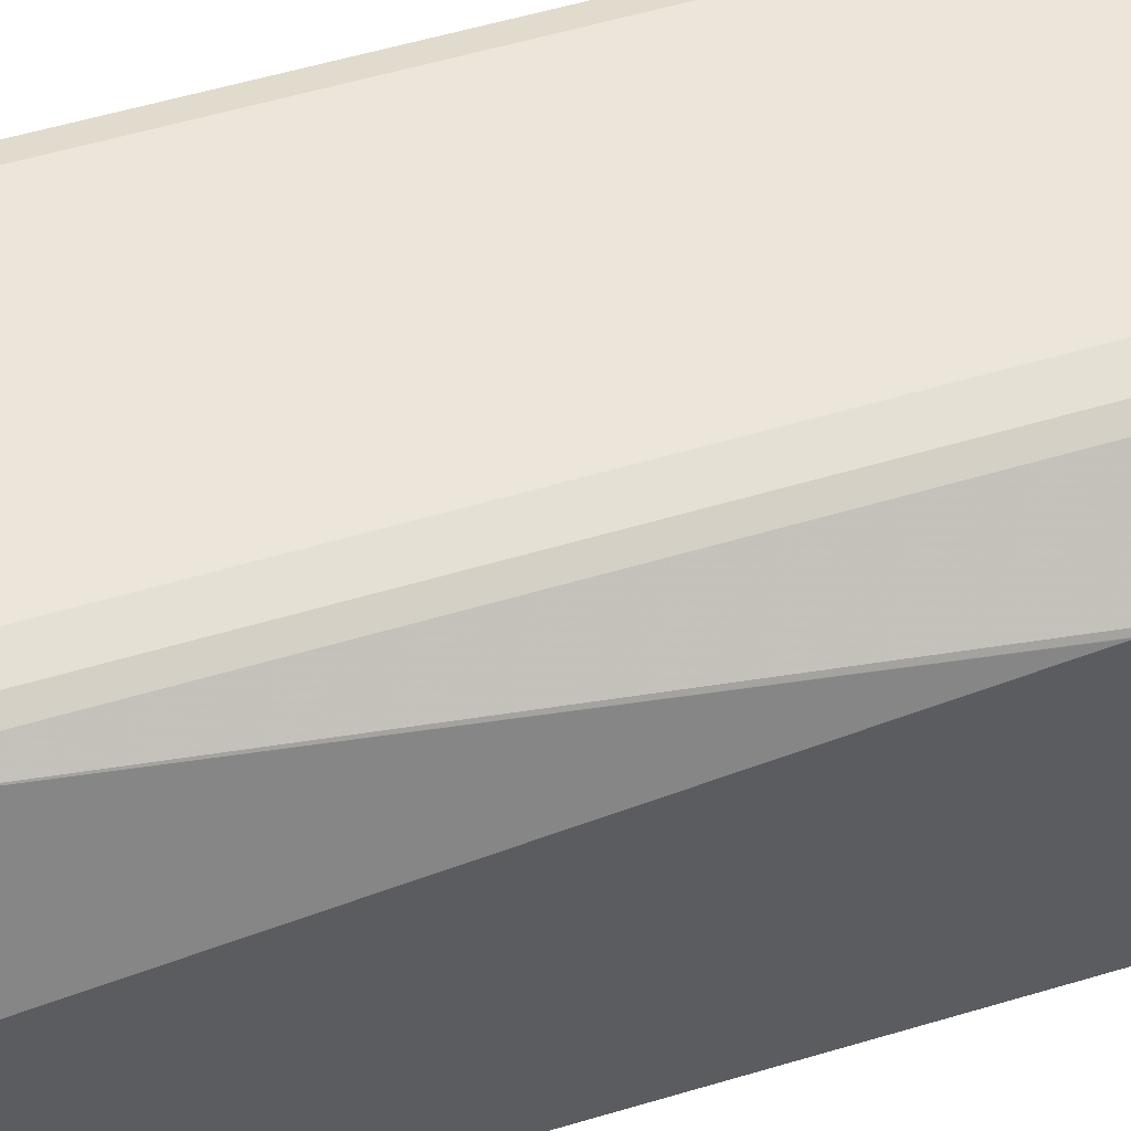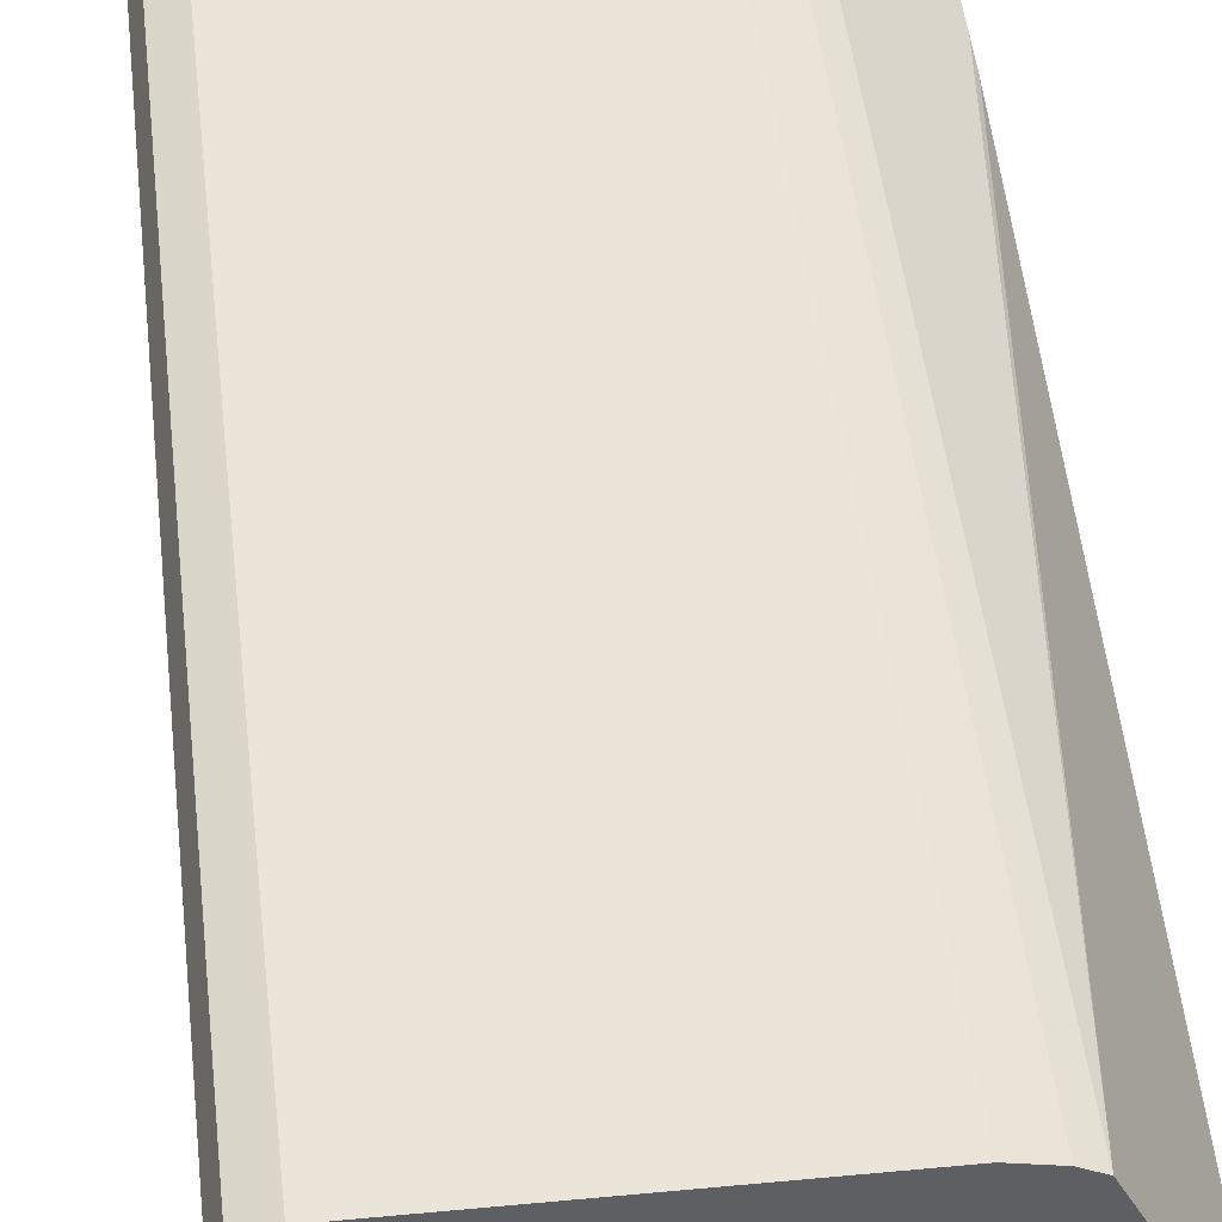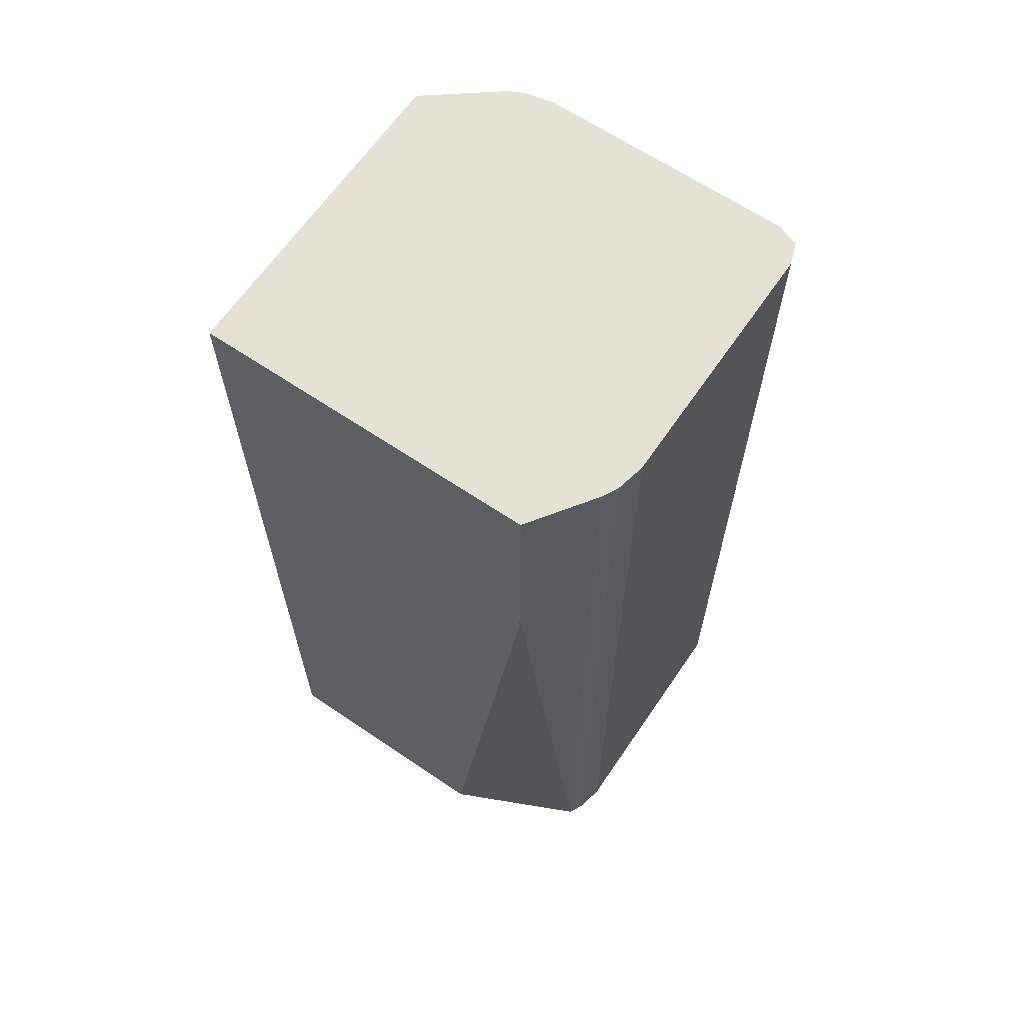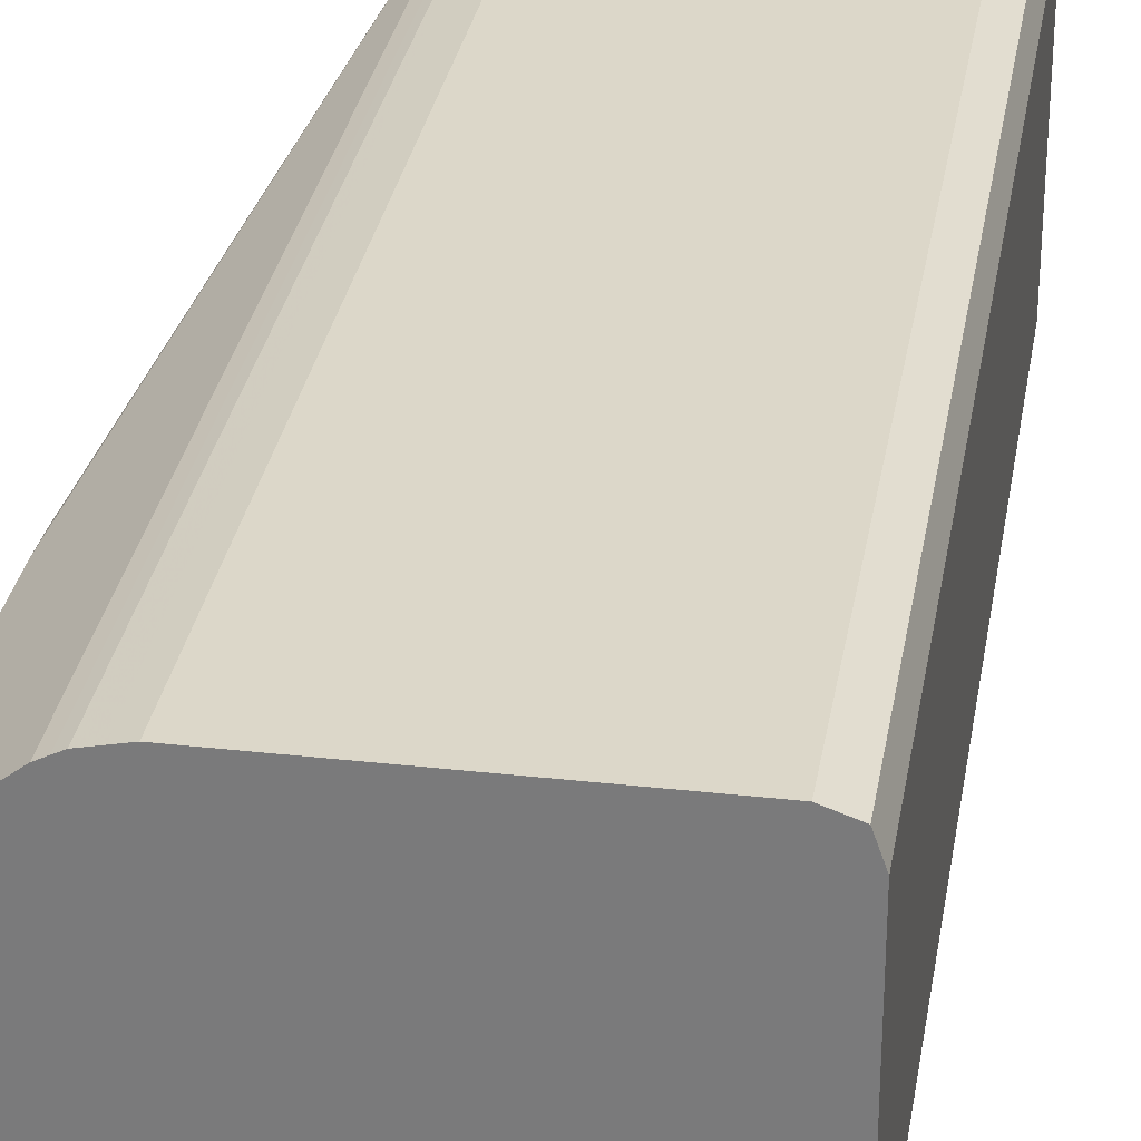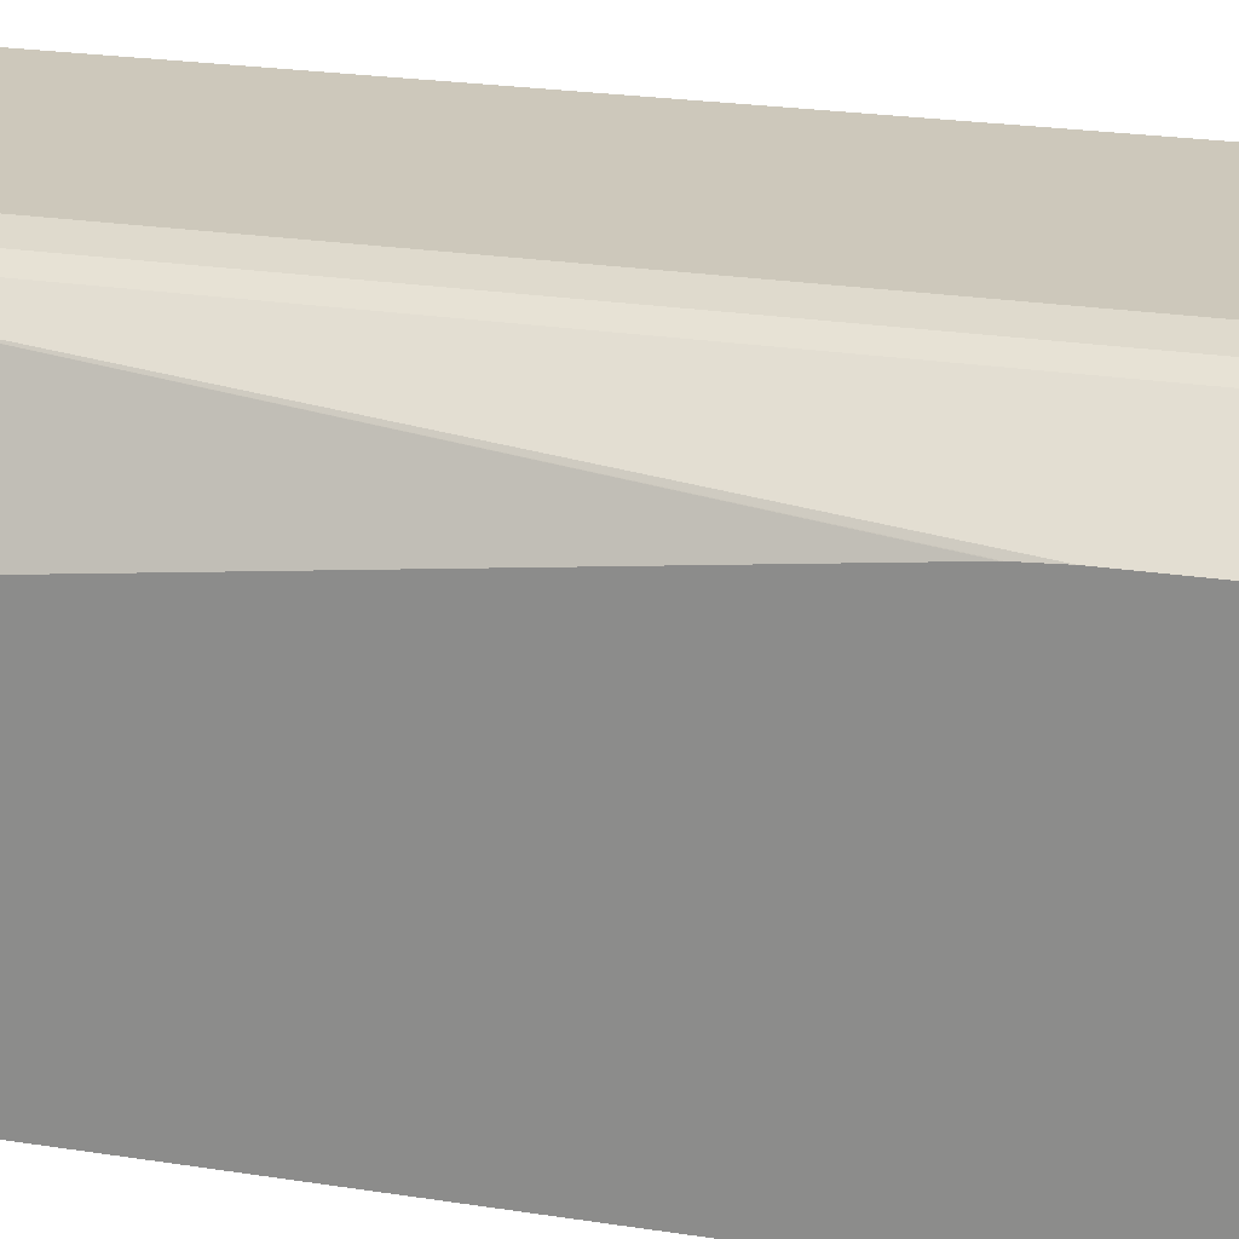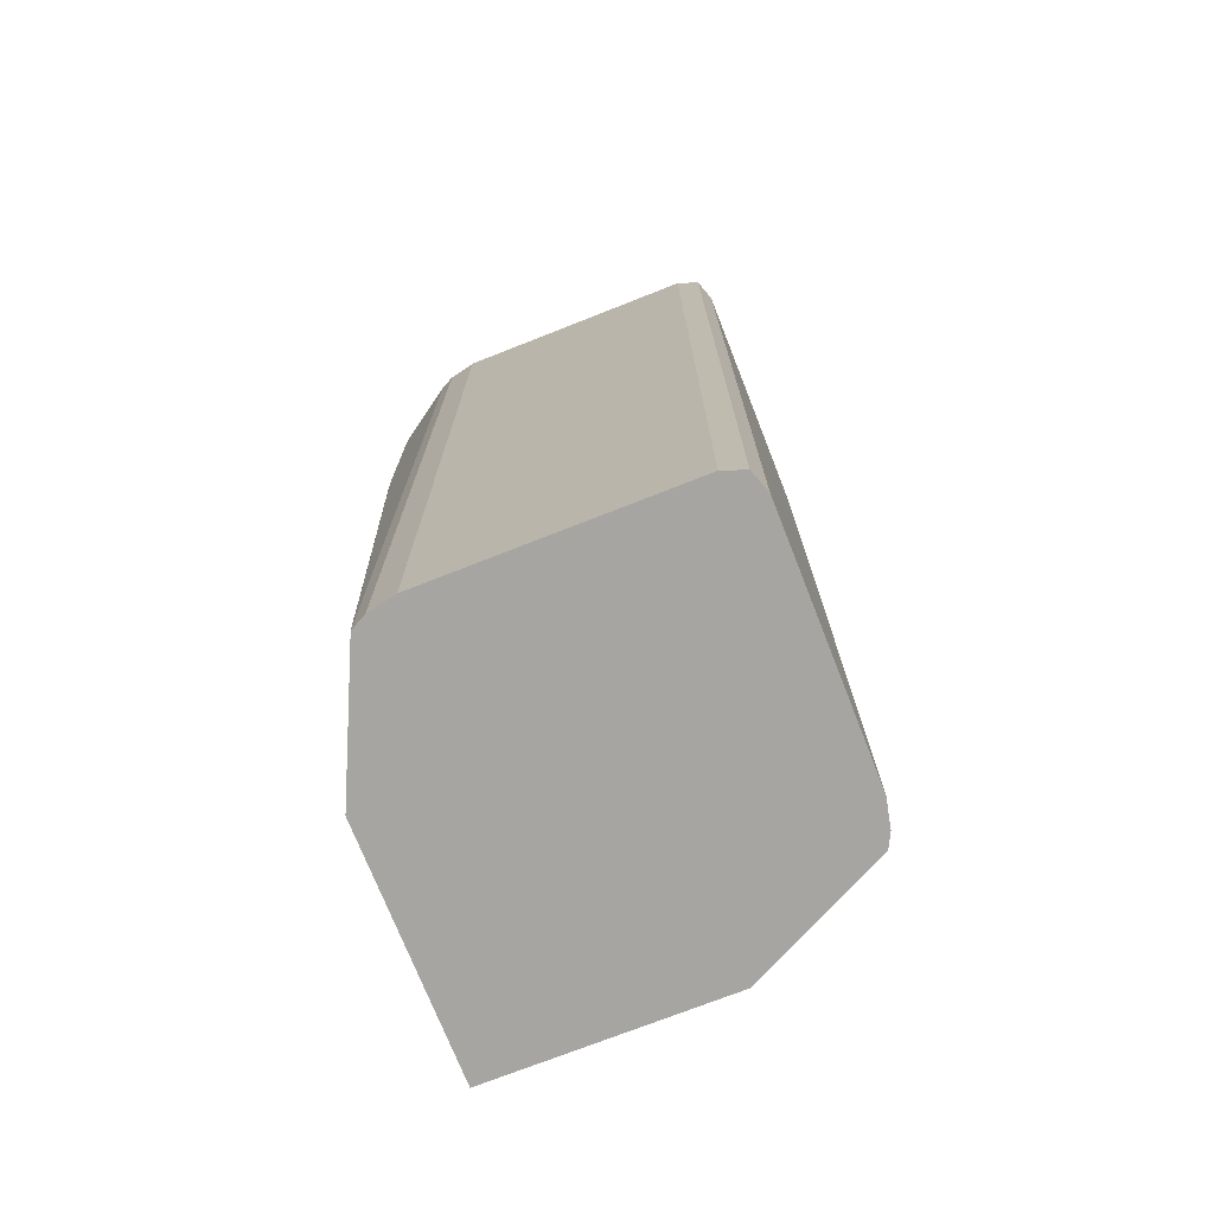
<metadata>
{"format":"obj","ext":"obj","renderer":"f3d","projection":"perspective","resolution":1024,"background":"white","views":[{"elev":55.3,"azim":-107.5,"up":"+Y"},{"elev":45.4,"azim":173.7,"up":"+Y"},{"elev":64.6,"azim":34.3,"up":"+Z"},{"elev":30.3,"azim":9.3,"up":"+Y"},{"elev":22.0,"azim":-74.3,"up":"+Y"},{"elev":-73.6,"azim":111.5,"up":"+Z"}]}
</metadata>
<code>
v 0.02948 0.02886 0.0198
v 0.02932 0.02932 0.0198
v 0.02948 0.02362 0.0198
v 0.02948 0.02886 -5.445e-05
v 0.02911 0.02939 0.0198
v 0.02932 0.02932 -5.445e-05
v 0.02942 0.02335 0.0198
v 0.02948 0.02362 -5.445e-05
v 0.02886 0.02948 0.0198
v 0.02886 0.02948 -5.445e-05
v 0.02935 0.02303 0.0198
v 0.02935 0.02303 -5.445e-05
v 0.02828 0.02948 0.0198
v 0.02828 0.02948 -5.445e-05
v 0.02919 0.02272 0.0198
v 0.02919 0.02272 -5.445e-05
v 0.02919 0.02272 0.01487
v 0.02362 0.02948 0.0198
v 0.02362 0.02948 -5.445e-05
v 0.02831 0.02143 0.0198
v 0.02641 0.02143 -5.445e-05
v 0.02831 0.02143 0.01545
v 0.02829 0.02143 0.01487
v 0.02335 0.02942 0.0198
v 0.02303 0.02935 -5.445e-05
v 0.02128 0.02143 0.0198
v 0.02128 0.02143 -5.445e-05
v 0.02303 0.02935 0.0198
v 0.02291 0.02929 -5.445e-05
v 0.02128 0.02807 0.0198
v 0.02128 0.02632 -5.445e-05
v 0.02289 0.02928 0.0198
v 0.02272 0.02919 -5.445e-05
v 0.02272 0.02919 0.0198
v 0.02128 0.02807 0.01487
v 0.02128 0.02803 0.01423
v 0.02128 0.02804 0.01427
f 33 37 35
f 33 36 37
f 31 36 33
f 30 33 35
f 26 35 37
f 26 37 36
f 4 31 33
f 4 33 29
f 1 2 5
f 1 5 9
f 1 3 8
f 1 7 3
f 30 34 33
f 29 34 32
f 25 29 28
f 26 30 35
f 15 20 22
f 15 22 17
f 13 14 19
f 4 21 27
f 11 17 12
f 12 17 16
f 19 25 24
f 20 26 27
f 20 27 21
f 20 21 23
f 20 23 22
f 24 25 28
f 2 6 5
f 4 27 31
f 11 15 17
f 9 14 13
f 7 12 8
f 9 10 14
f 5 10 9
f 7 11 12
f 16 17 22
f 16 22 23
f 5 6 10
f 4 10 6
f 1 28 32
f 1 32 34
f 1 26 20
f 1 20 15
f 13 19 18
f 3 7 8
f 4 8 12
f 1 6 2
f 1 24 28
f 1 18 24
f 1 13 18
f 1 9 13
f 4 14 10
f 4 19 14
f 1 11 7
f 1 15 11
f 1 4 6
f 1 8 4
f 16 23 21
f 18 19 24
f 4 16 21
f 4 12 16
f 4 25 19
f 4 29 25
f 29 33 34
f 28 29 32
f 26 31 27
f 26 36 31
f 1 34 30
f 1 30 26

</code>
